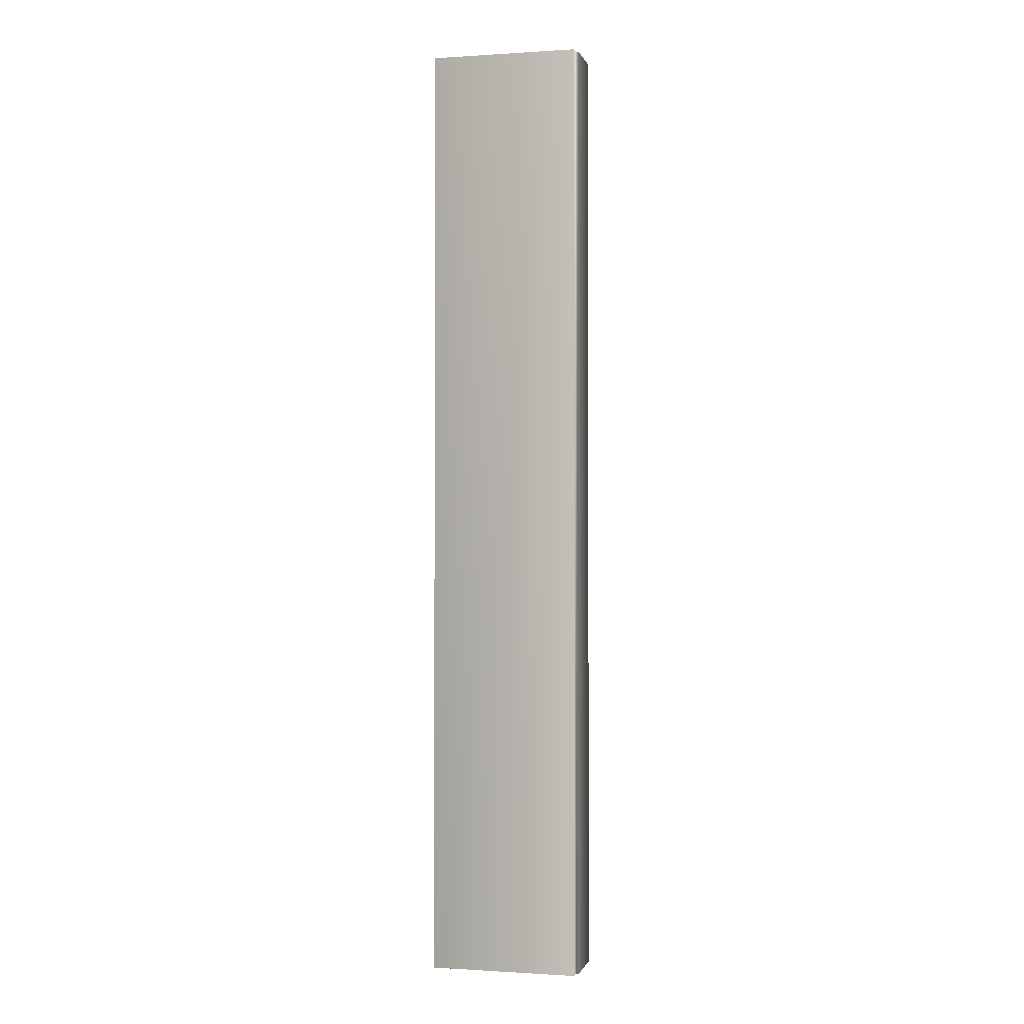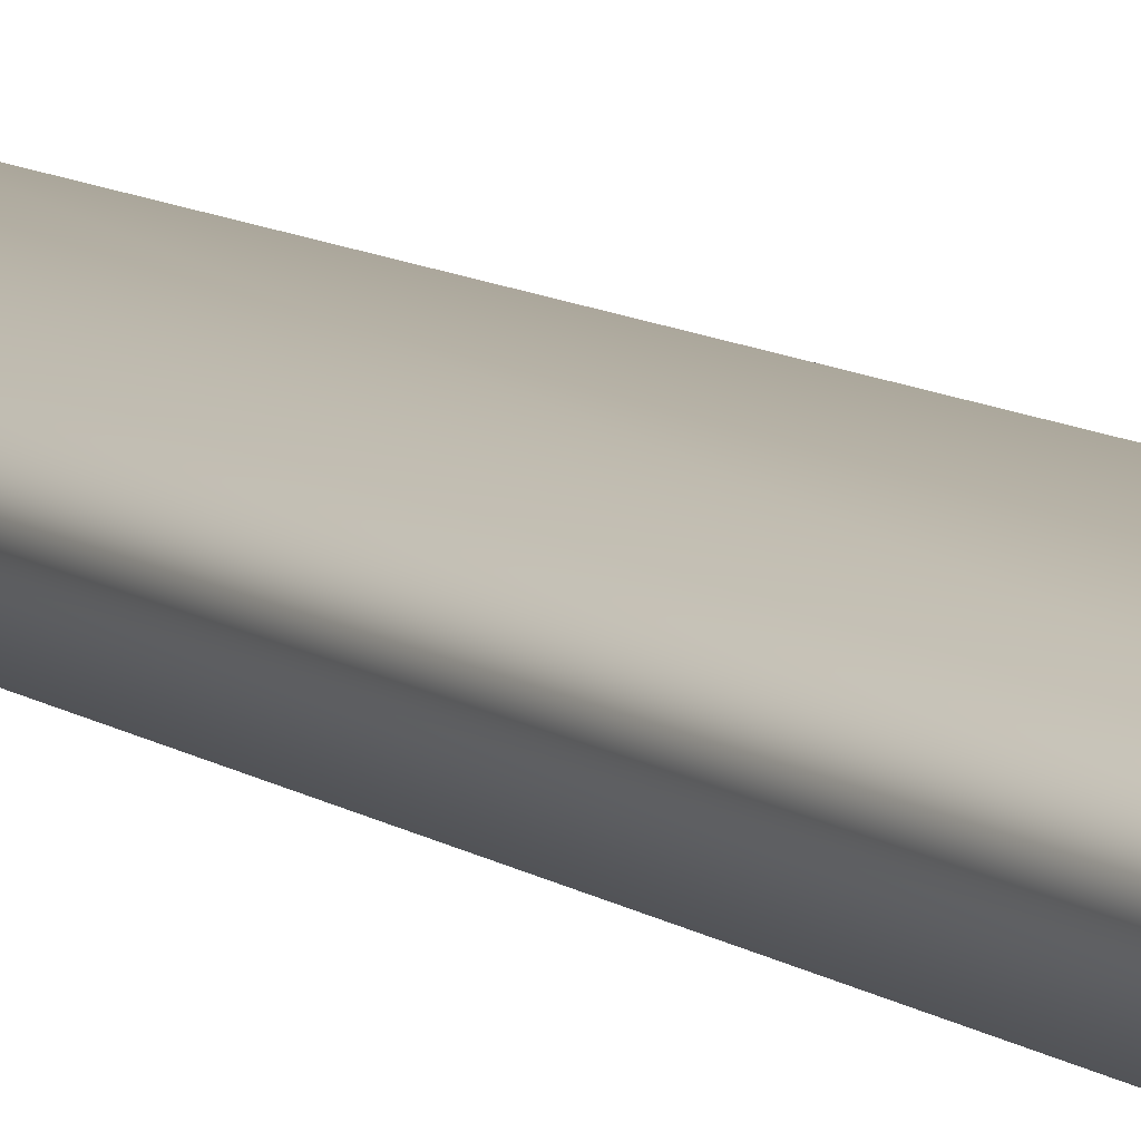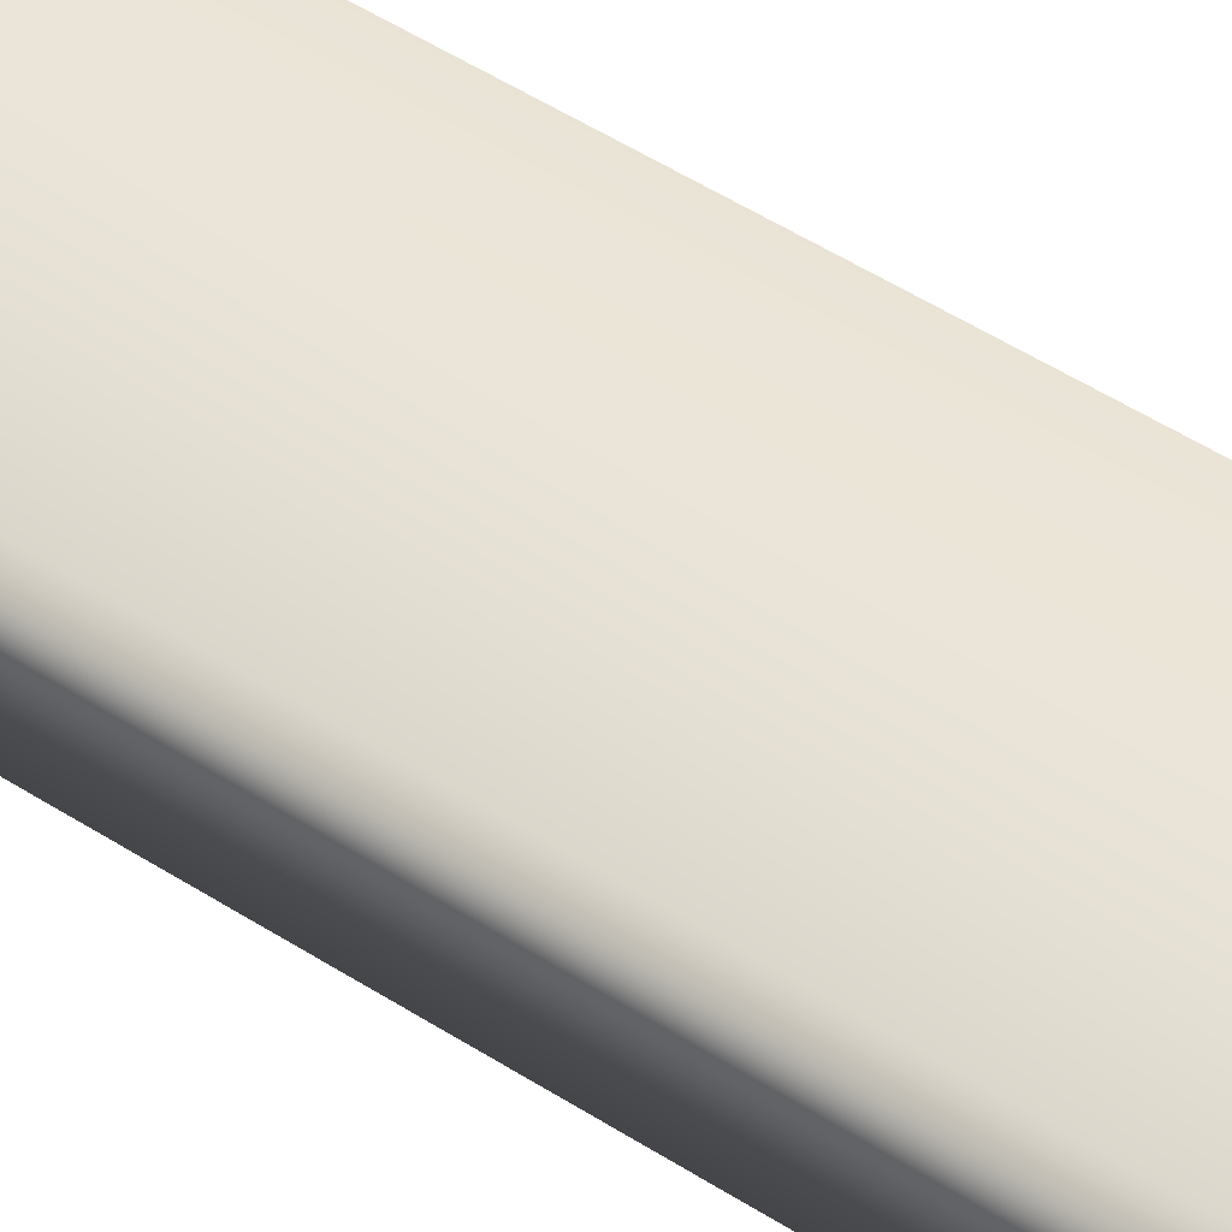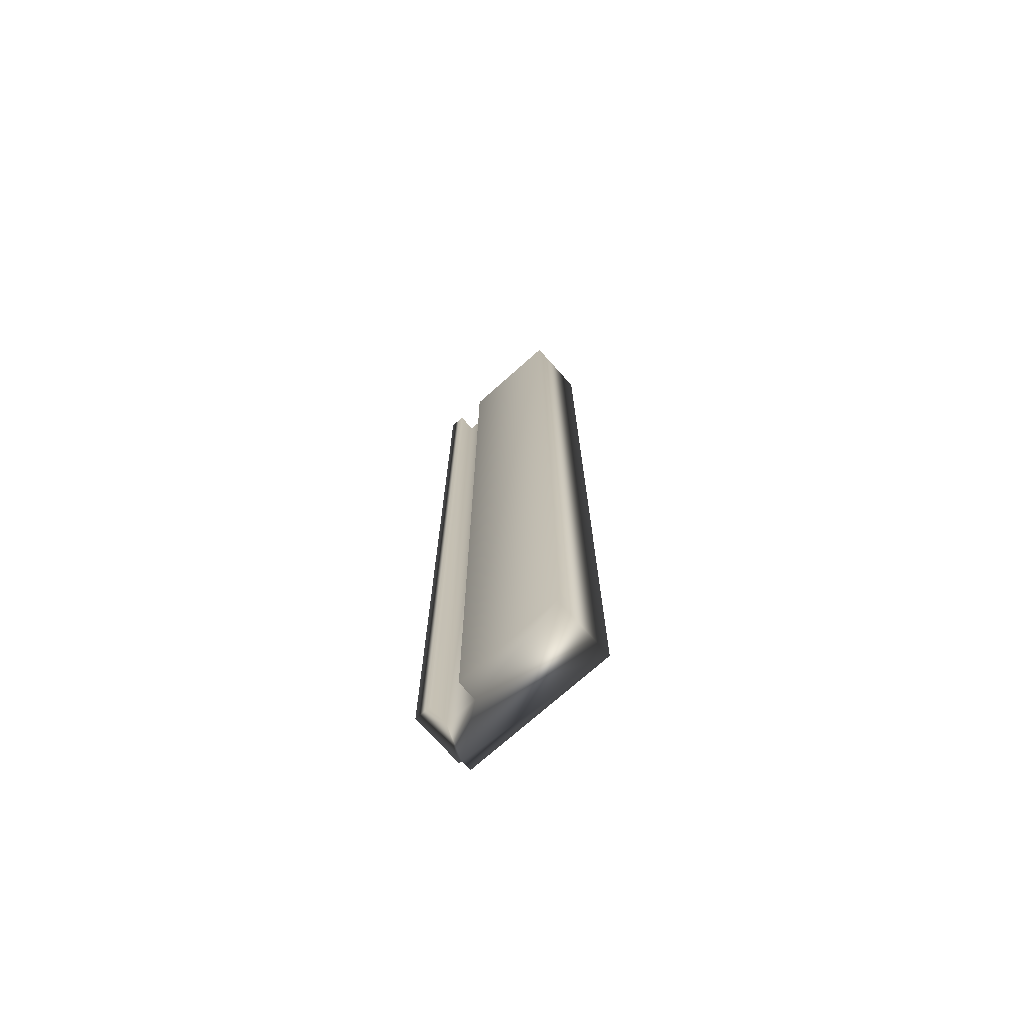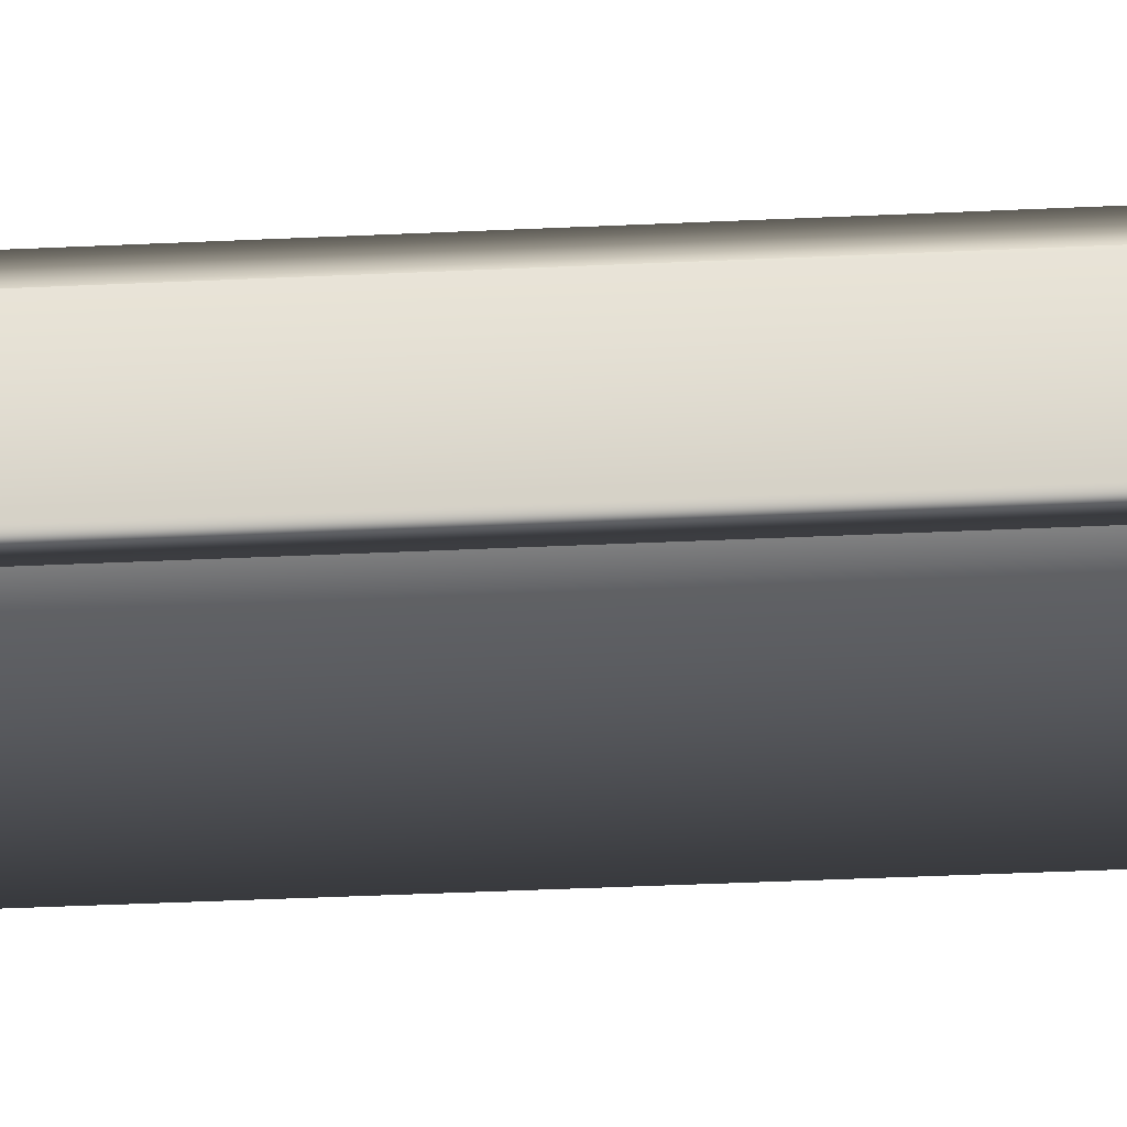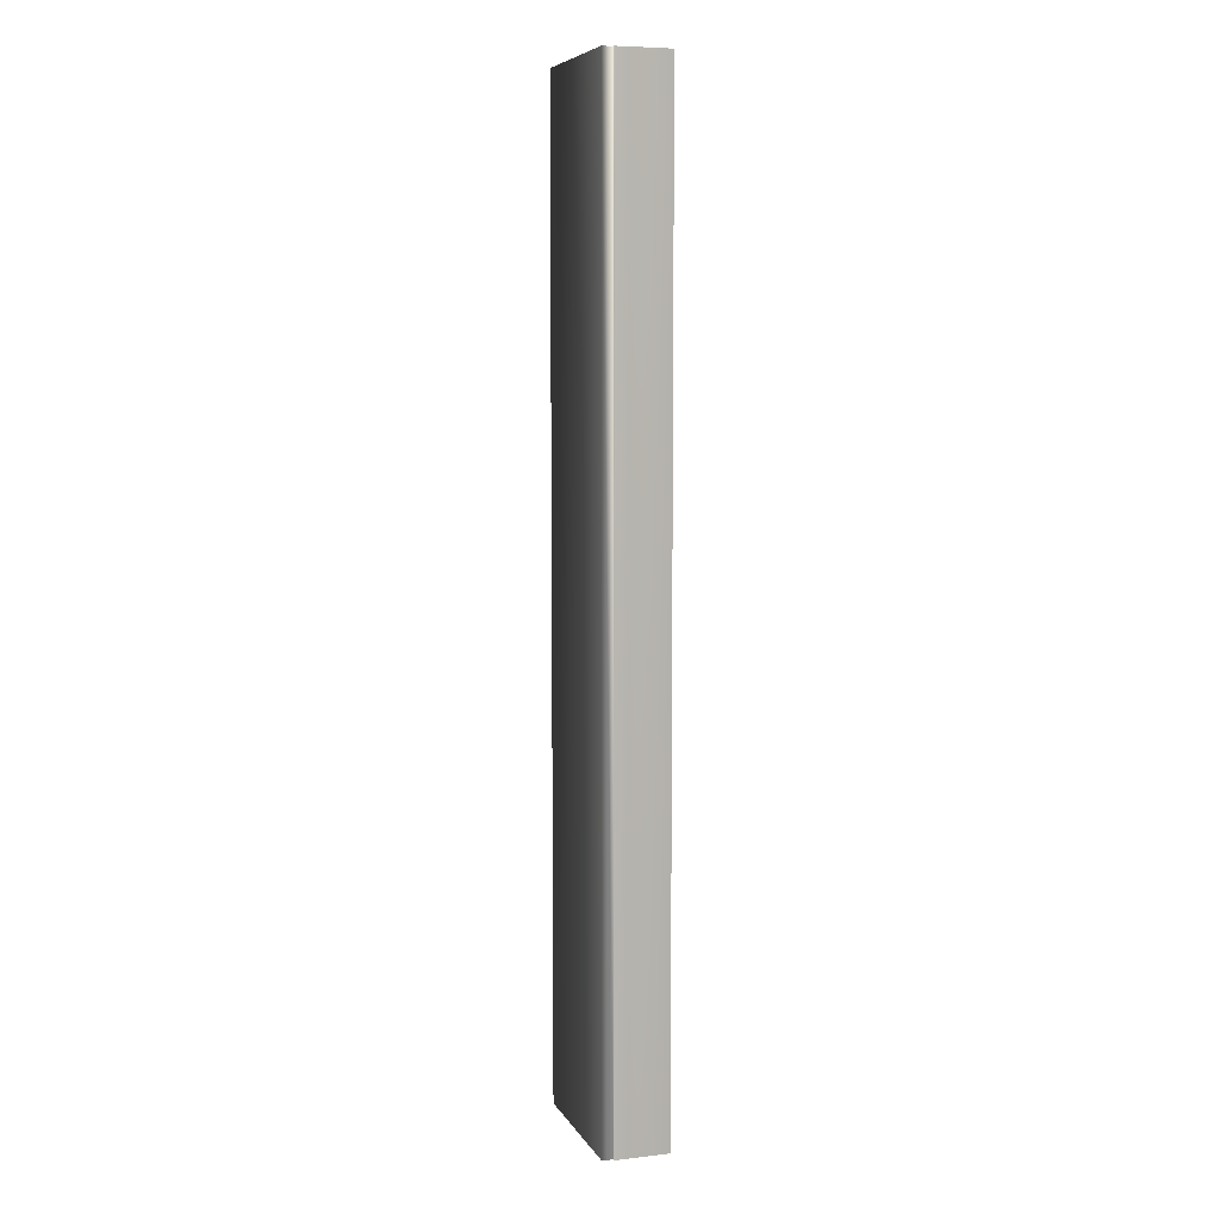
<metadata>
{"format":"obj","ext":"obj","renderer":"f3d","projection":"perspective","resolution":1024,"background":"white","views":[{"elev":-0.5,"azim":-166.3,"up":"+Z"},{"elev":9.7,"azim":150.2,"up":"+Y"},{"elev":44.3,"azim":128.0,"up":"+Y"},{"elev":-72.9,"azim":41.8,"up":"+Z"},{"elev":-30.3,"azim":-85.8,"up":"+Y"},{"elev":7.1,"azim":-108.0,"up":"+Z"}]}
</metadata>
<code>
v -81.93 12.98 79.96
v -81.93 12.98 83.75
v -81.92 12.98 79.96
v -81.92 12.98 83.75
v -81.92 13.02 79.96
v -81.92 13.02 83.75
v -81.33 13.02 79.96
v -81.33 13.02 83.75
v -81.33 12.77 79.96
v -81.33 12.77 83.75
v -81.74 12.77 79.96
v -81.74 12.77 83.75
v -81.74 12.85 79.96
v -81.74 12.85 83.75
v -81.87 12.85 79.96
v -81.87 12.85 83.75
v -81.87 12.77 83.75
v -81.93 12.77 83.75
v -81.93 12.77 79.96
v -81.87 12.77 79.96
f 1 2 3
f 3 2 4
f 5 3 6
f 6 3 4
f 5 6 7
f 7 6 8
f 9 7 10
f 10 7 8
f 9 10 11
f 11 10 12
f 13 11 14
f 14 11 12
f 13 14 15
f 15 14 16
f 17 16 18
f 18 16 2
f 2 16 4
f 4 16 14
f 4 14 8
f 8 14 10
f 10 14 12
f 8 6 4
f 1 19 2
f 2 19 18
f 20 15 17
f 17 15 16
f 20 19 15
f 15 19 1
f 15 1 3
f 5 7 3
f 3 7 13
f 3 13 15
f 7 9 13
f 13 9 11
f 20 17 19
f 19 17 18

</code>
